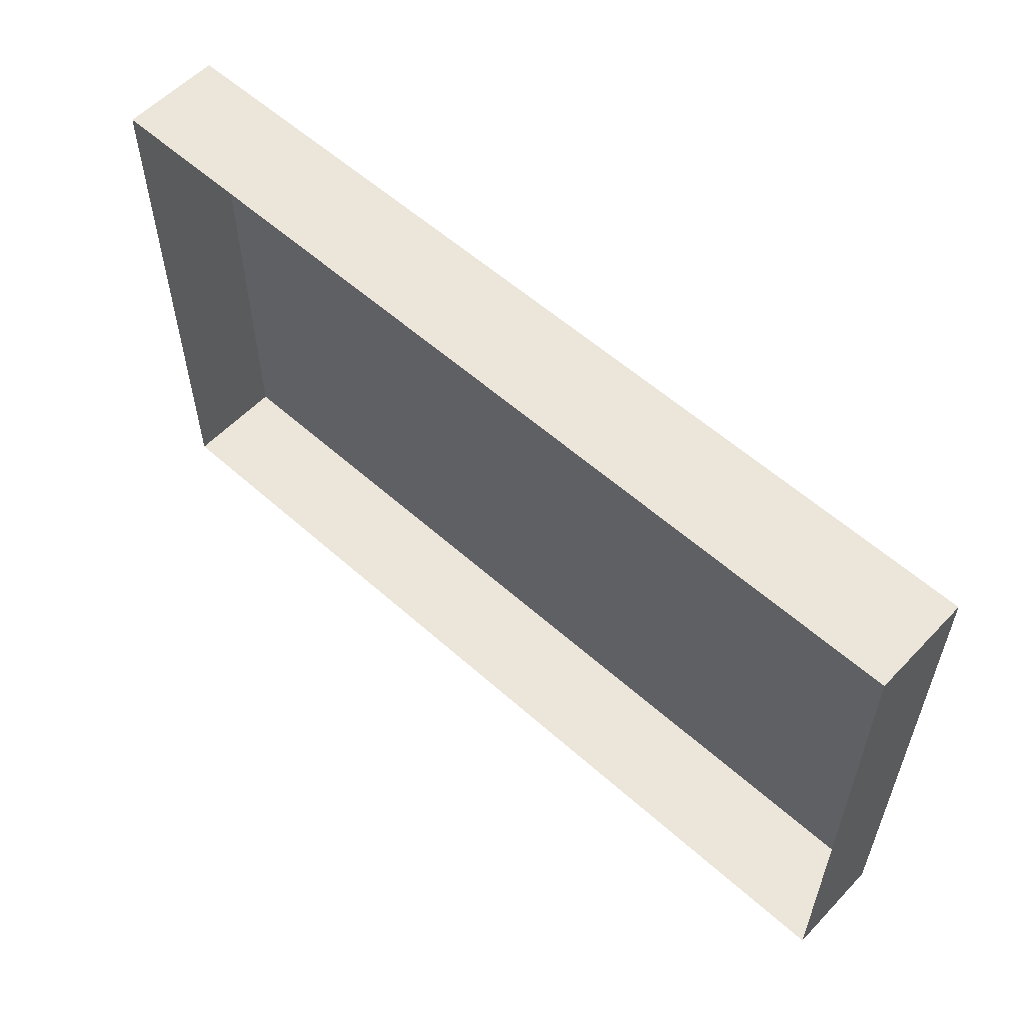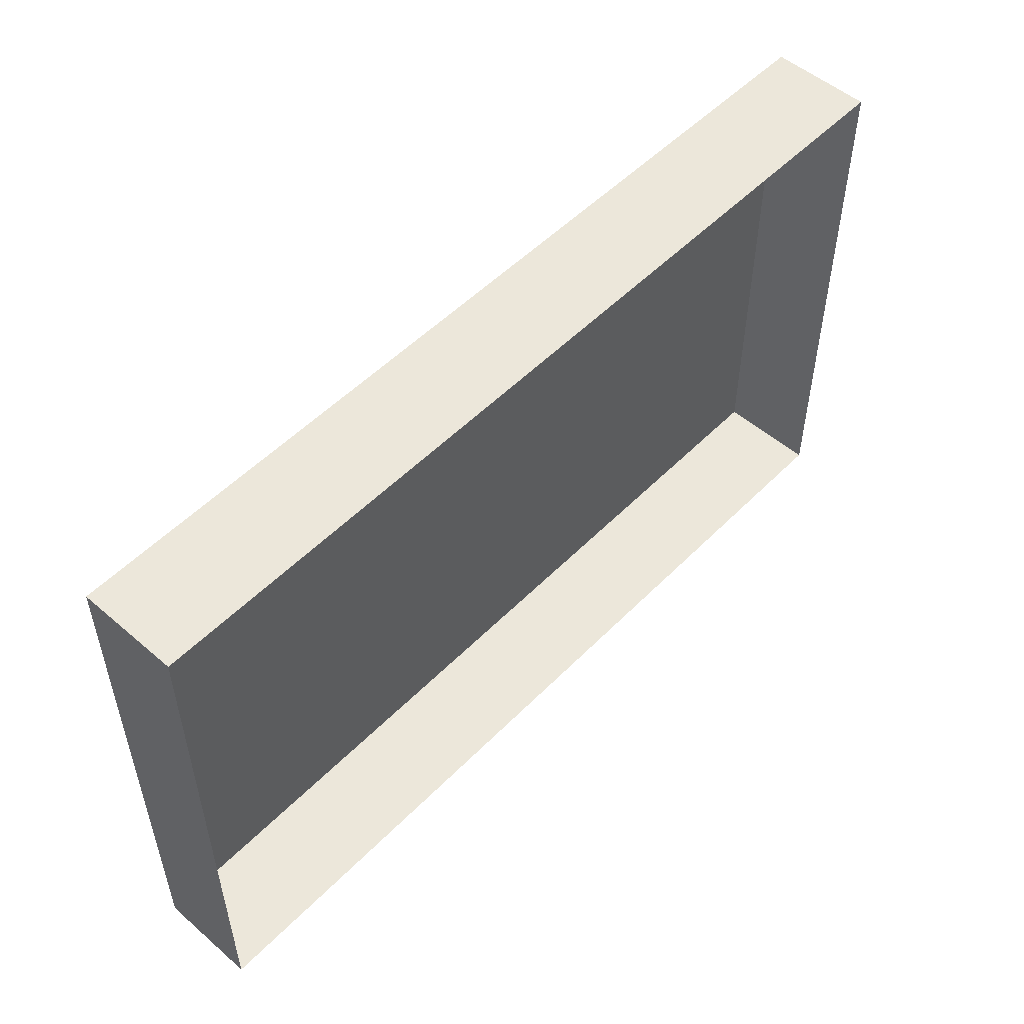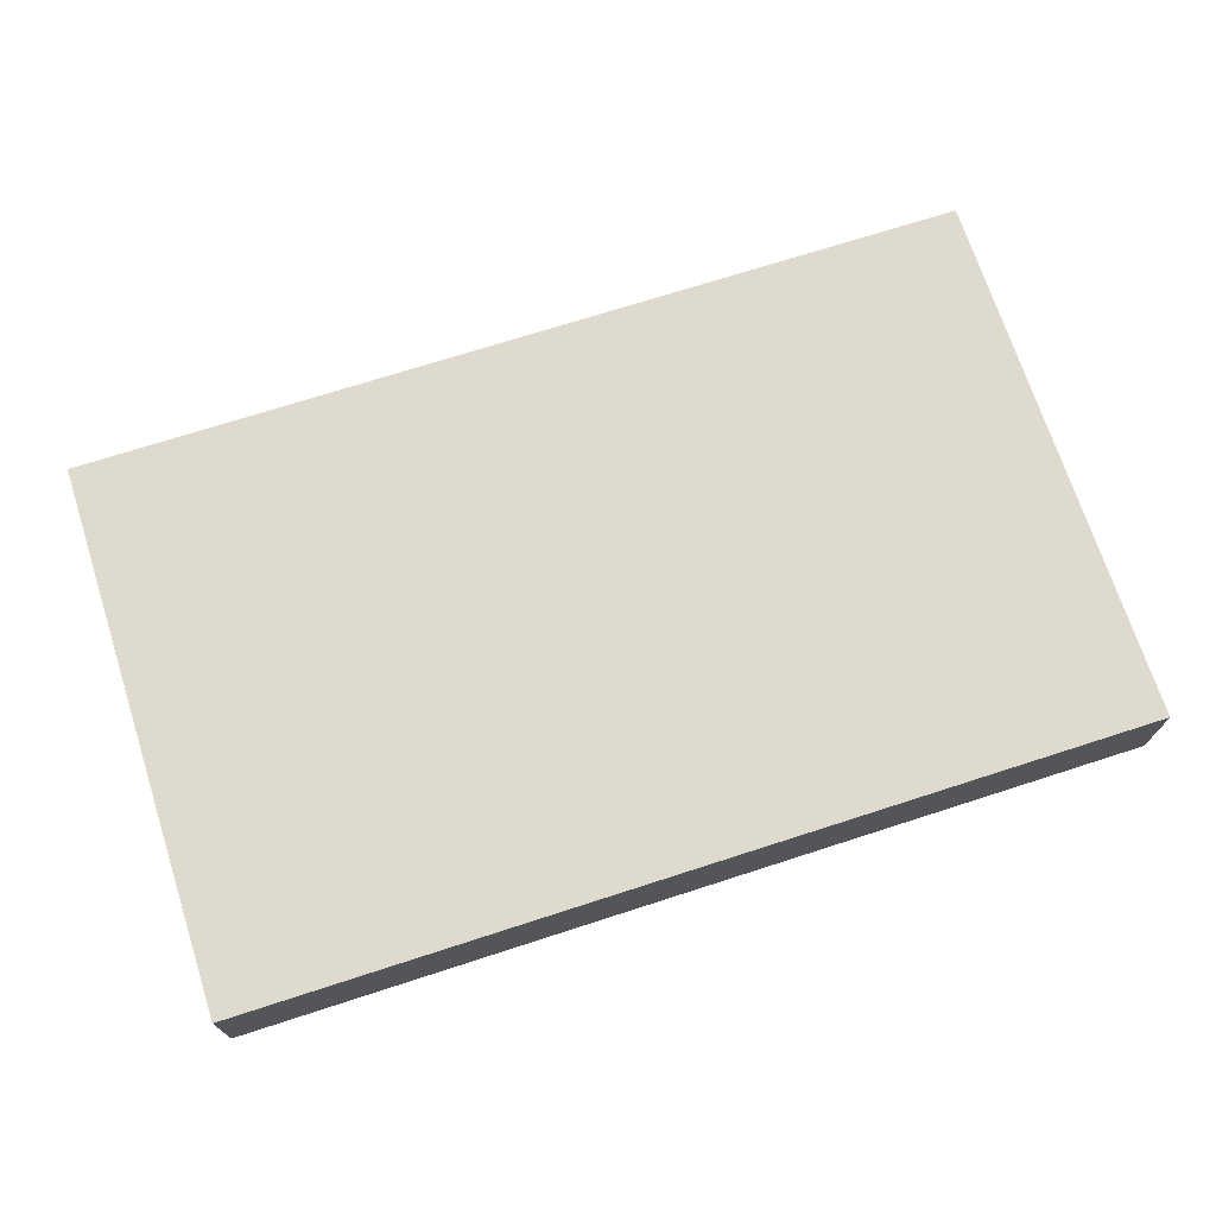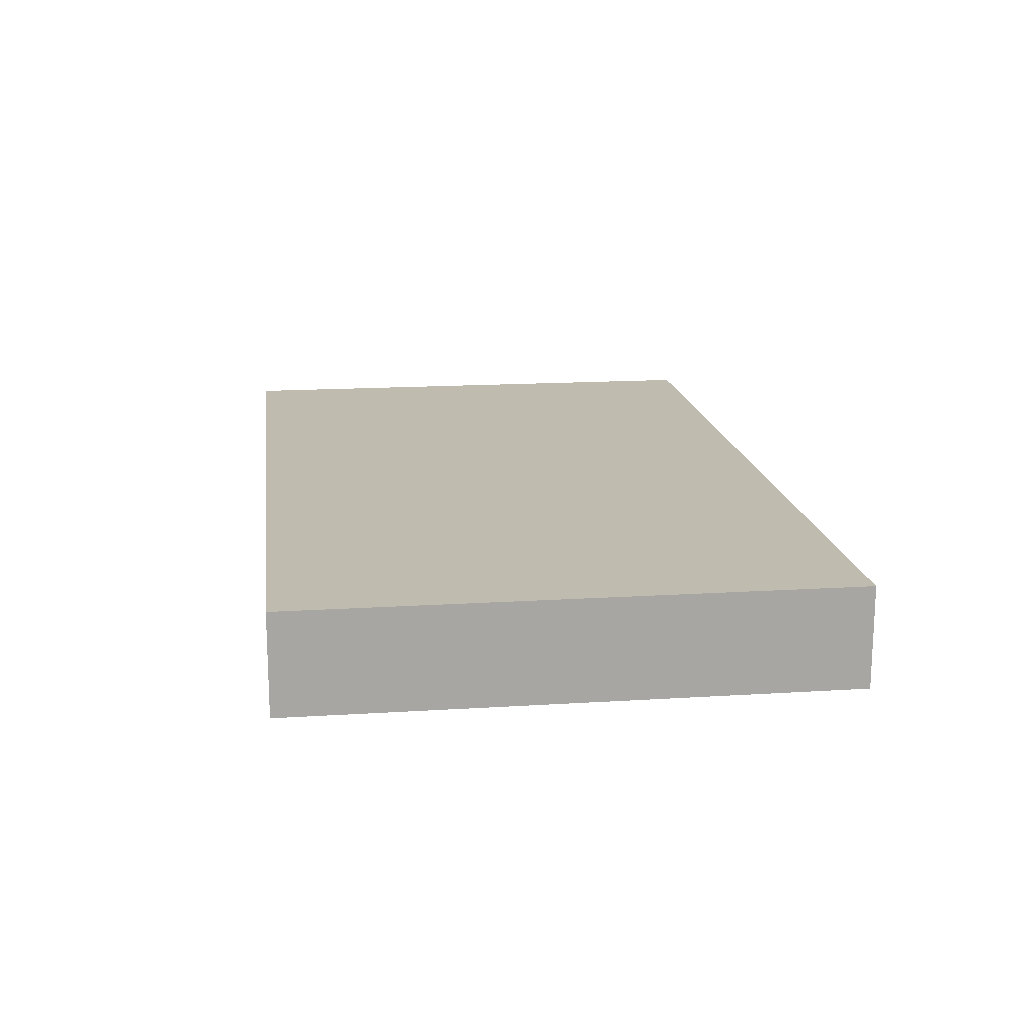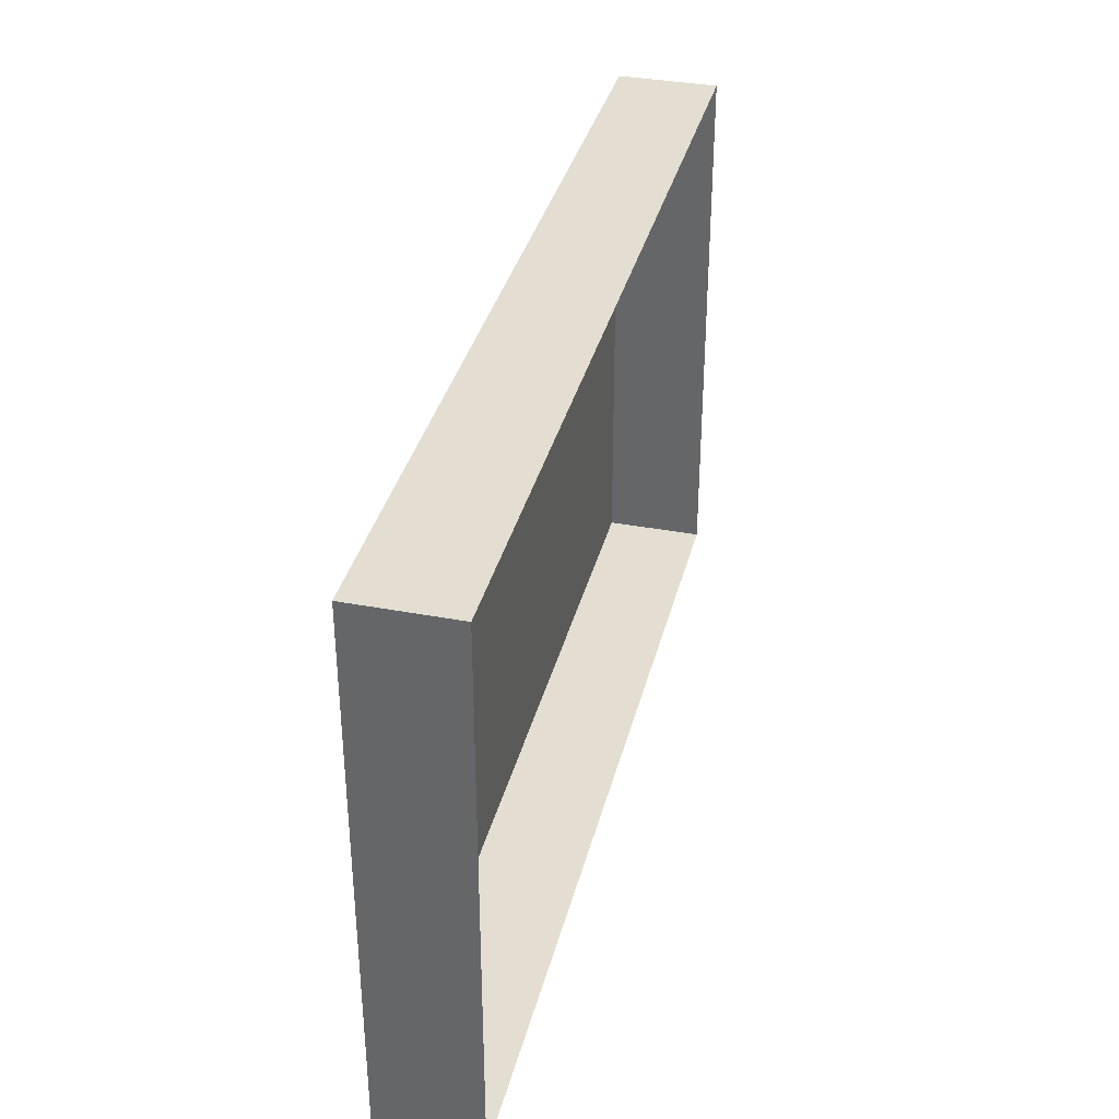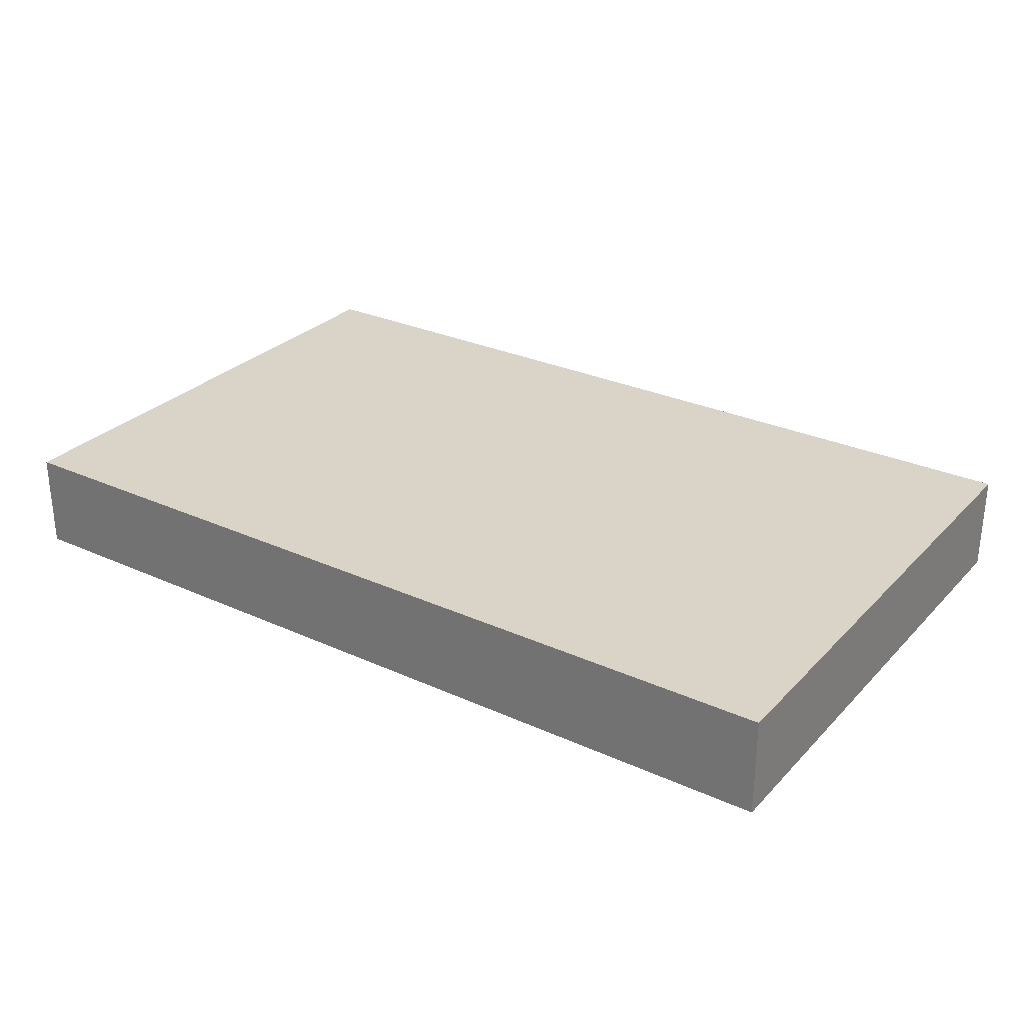
<metadata>
{"format":"obj","ext":"obj","renderer":"f3d","projection":"perspective","resolution":1024,"background":"white","views":[{"elev":57.0,"azim":42.9,"up":"+Z"},{"elev":52.4,"azim":-47.2,"up":"+Z"},{"elev":71.2,"azim":162.1,"up":"+Y"},{"elev":16.2,"azim":-97.4,"up":"+Y"},{"elev":36.0,"azim":-76.1,"up":"+Z"},{"elev":28.7,"azim":-145.8,"up":"+Y"}]}
</metadata>
<code>
v -0.4326 0.0903 0.2631
v -0.4326 0.0903 -0.2631
v 0.4326 0.0903 -0.2631
v 0.4326 0.0903 0.2631
v -0.4326 -0.005122 0.2631
v -0.4326 0.0903 0.2631
v 0.4326 0.0903 0.2631
v 0.4326 -0.005122 0.2631
v 0.4326 -0.005122 0.2631
v 0.4326 0.0903 0.2631
v 0.4326 0.0903 -0.2631
v 0.4326 -0.005122 -0.2631
v 0.4326 -0.005122 -0.2631
v 0.4326 0.0903 -0.2631
v -0.4326 0.0903 -0.2631
v -0.4326 -0.005122 -0.2631
v -0.4326 -0.005122 -0.2631
v -0.4326 0.0903 -0.2631
v -0.4326 0.0903 0.2631
v -0.4326 -0.005122 0.2631
g Street_well1_(28)_2358_310
f 1 3 2
f 1 4 3
f 5 7 6
f 5 8 7
f 9 11 10
f 9 12 11
f 13 15 14
f 13 16 15
f 17 19 18
f 17 20 19

</code>
